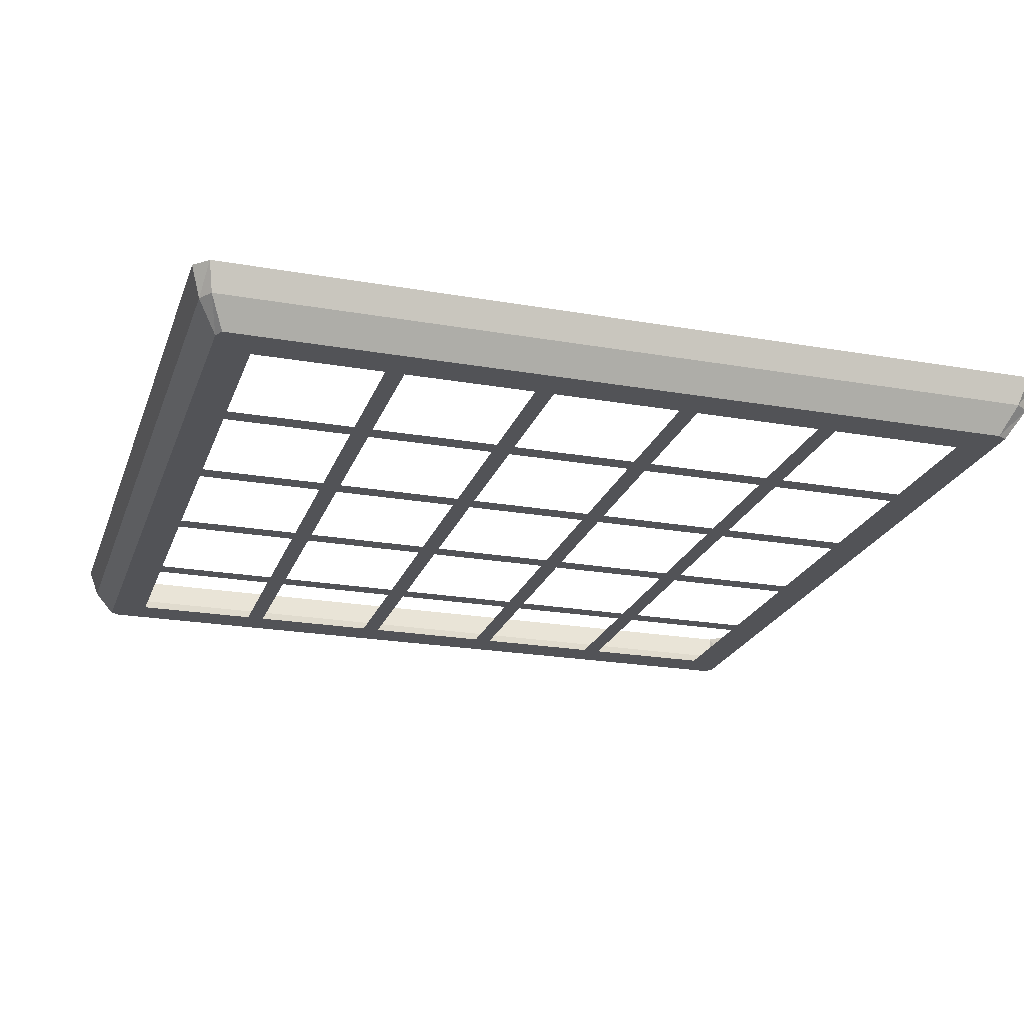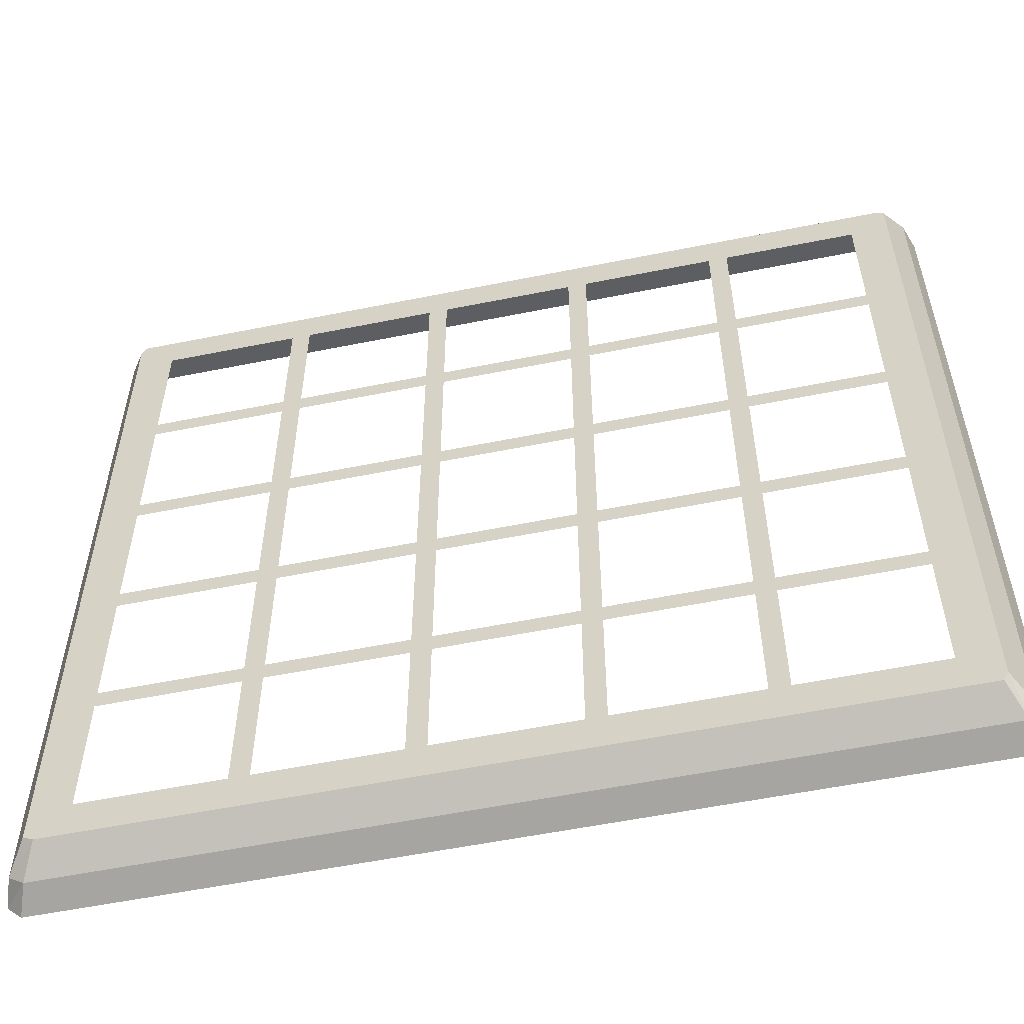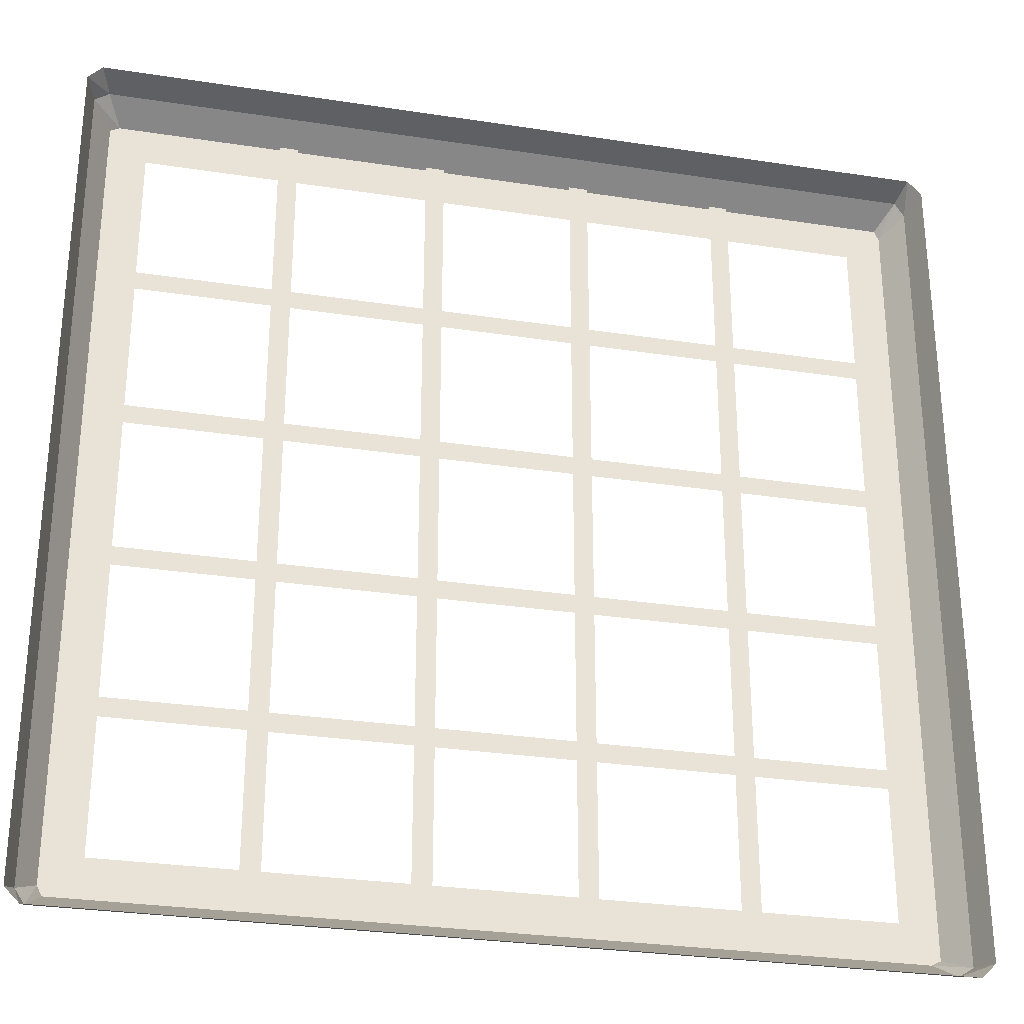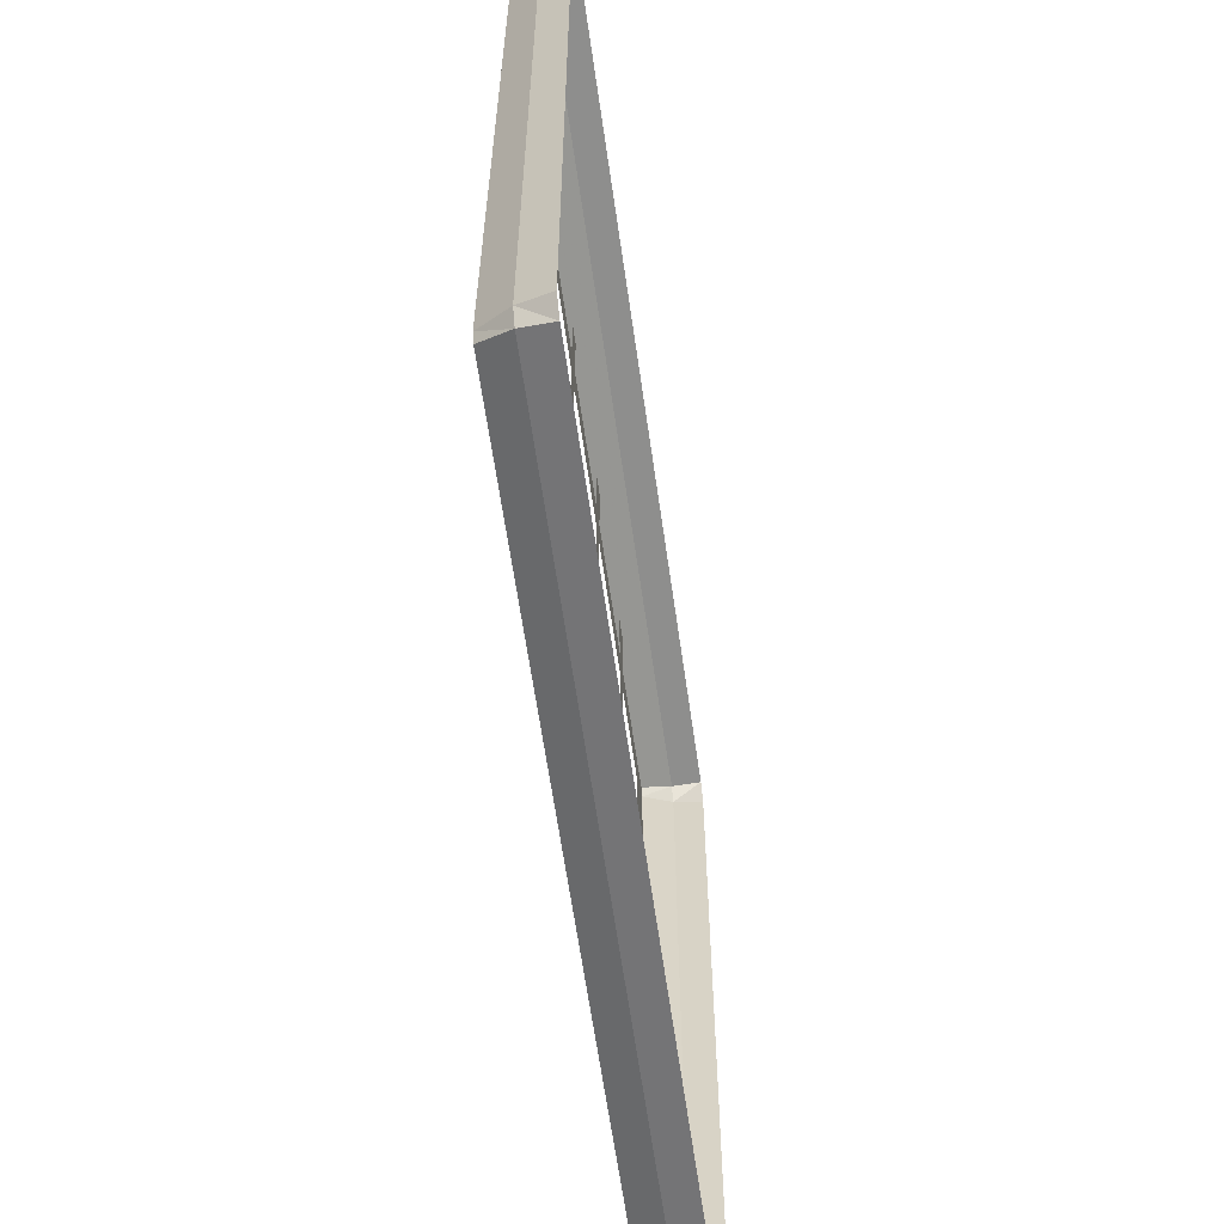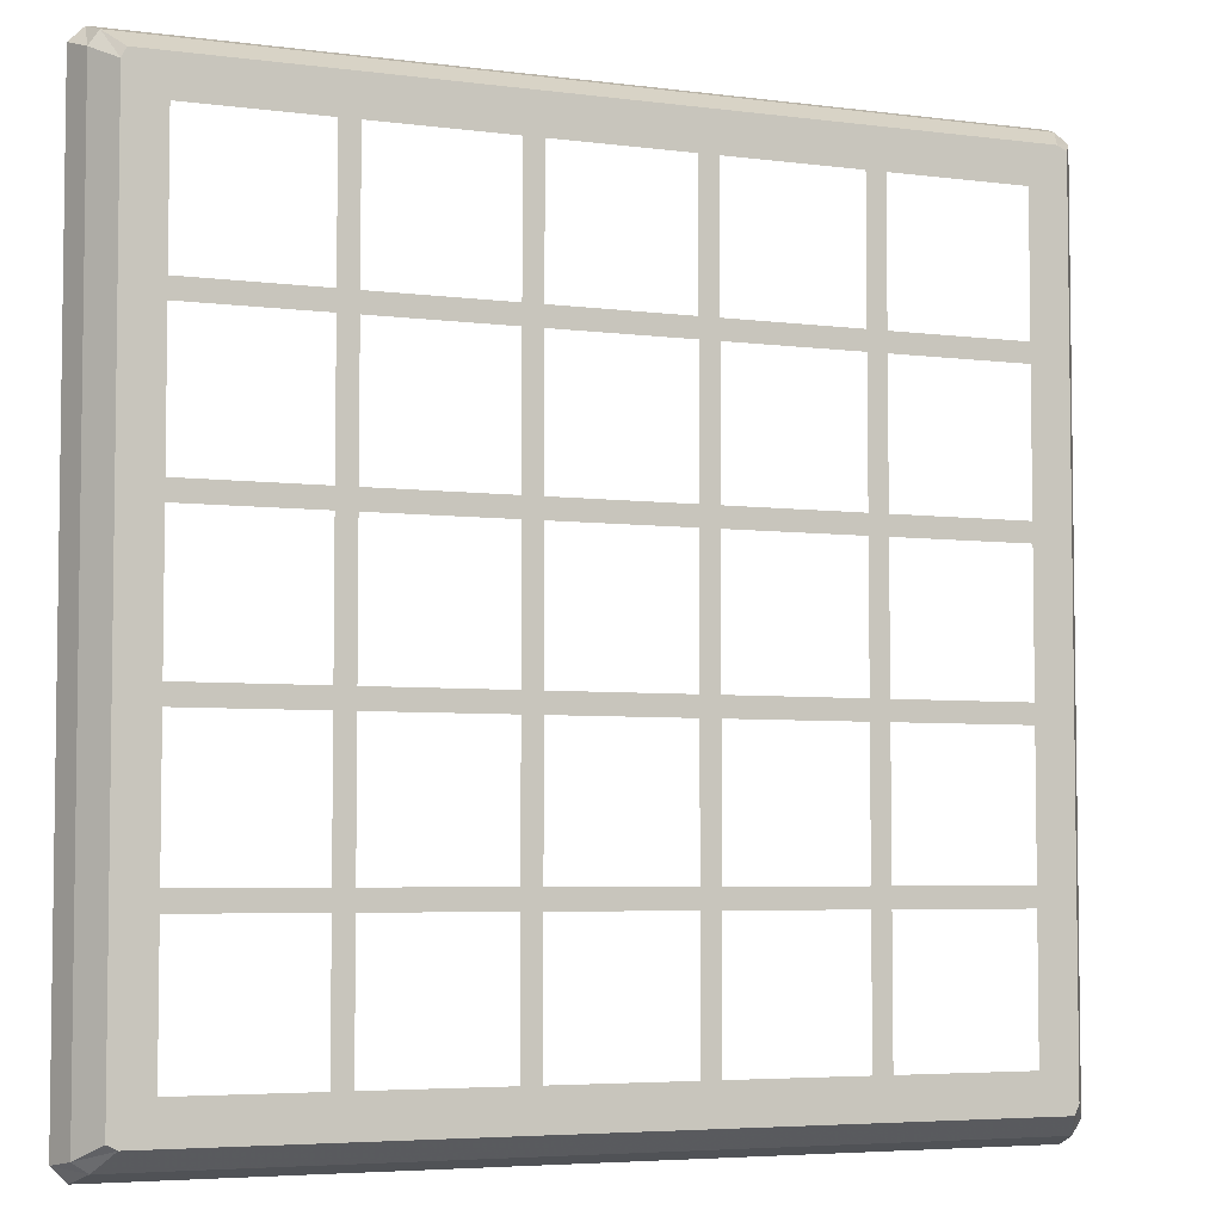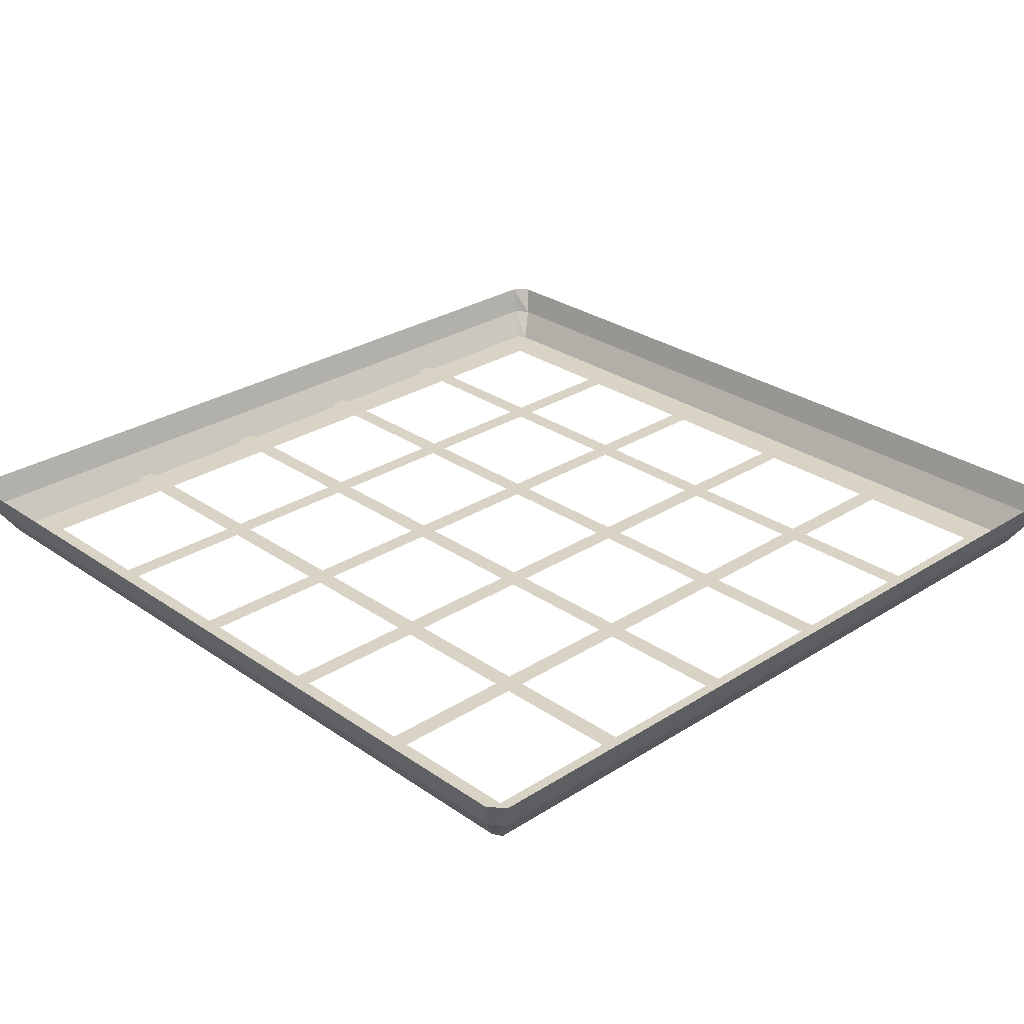
<metadata>
{"format":"obj","ext":"obj","renderer":"f3d","projection":"perspective","resolution":1024,"background":"white","views":[{"elev":-22.3,"azim":163.1,"up":"+Y"},{"elev":-56.5,"azim":11.9,"up":"+Z"},{"elev":-29.1,"azim":167.1,"up":"+Z"},{"elev":-62.7,"azim":98.1,"up":"+Z"},{"elev":-4.9,"azim":-22.6,"up":"+Z"},{"elev":28.3,"azim":-43.8,"up":"+Y"}]}
</metadata>
<code>
o if/157/6
v -88 -8 -32
v -88 -8 -36
v 84 -8 -36
v 84 -8 -32
v -88 -8 32
v -88 -8 28
v 84 -8 28
v 84 -8 32
v -88 -8 0
v -88 -8 -4
v 84 -8 -4
v 84 -8 0
v -88 -8 64
v -88 -8 60
v 84 -8 60
v 84 -8 64
v -48 -7 100
v -52 -7 100
v -52 -7 -72
v -48 -7 -72
v -16 -7 100
v -20 -7 100
v -20 -7 -72
v -16 -7 -72
v 48 -7 100
v 44 -7 100
v 44 -7 -72
v 48 -7 -72
v 16 -7 100
v 12 -7 100
v 12 -7 -72
v 16 -7 -72
v -88 -8 -71
v -86 -8 -72
v -80 -8 -64
v -80 -8 92
v -88 -8 98
v -92 -2 101
v -92 -2 -74
v -89 -2 -76
v 83 -8 -72
v 76 -8 -64
v 84 -8 -70
v 84 -8 99
v 76 -8 92
v 82 -8 100
v -87 -8 100
v -90 -2 104
v -91 4 106
v -94 4 103
v -94 4 -75
v -91 4 -78
v 86 -2 -76
v 88 -2 -73
v 88 -2 102
v 85 -2 104
v 87 4 106
v 90 4 103
v 90 4 -75
v 87 4 -78
f 1 2 3
f 1 3 4
f 5 6 7
f 5 7 8
f 9 10 11
f 9 11 12
f 13 14 15
f 13 15 16
f 17 18 19
f 17 19 20
f 21 22 23
f 21 23 24
f 25 26 27
f 25 27 28
f 29 30 31
f 29 31 32
f 33 34 35
f 33 35 36
f 33 36 37
f 33 37 38
f 33 38 39
f 33 39 34
f 34 39 40
f 34 40 41
f 34 41 35
f 35 41 42
f 42 41 43
f 42 43 44
f 42 44 45
f 45 44 46
f 45 46 47
f 45 47 36
f 36 47 37
f 37 47 48
f 37 48 38
f 38 48 49
f 38 49 50
f 38 50 39
f 39 50 51
f 39 51 40
f 40 51 52
f 40 52 53
f 40 53 41
f 41 53 43
f 43 53 54
f 43 54 44
f 44 54 55
f 44 55 46
f 46 55 56
f 46 56 47
f 47 56 48
f 48 56 57
f 48 57 49
f 58 57 56
f 58 56 55
f 58 55 59
f 59 55 54
f 59 54 60
f 60 54 53
f 60 53 52

</code>
